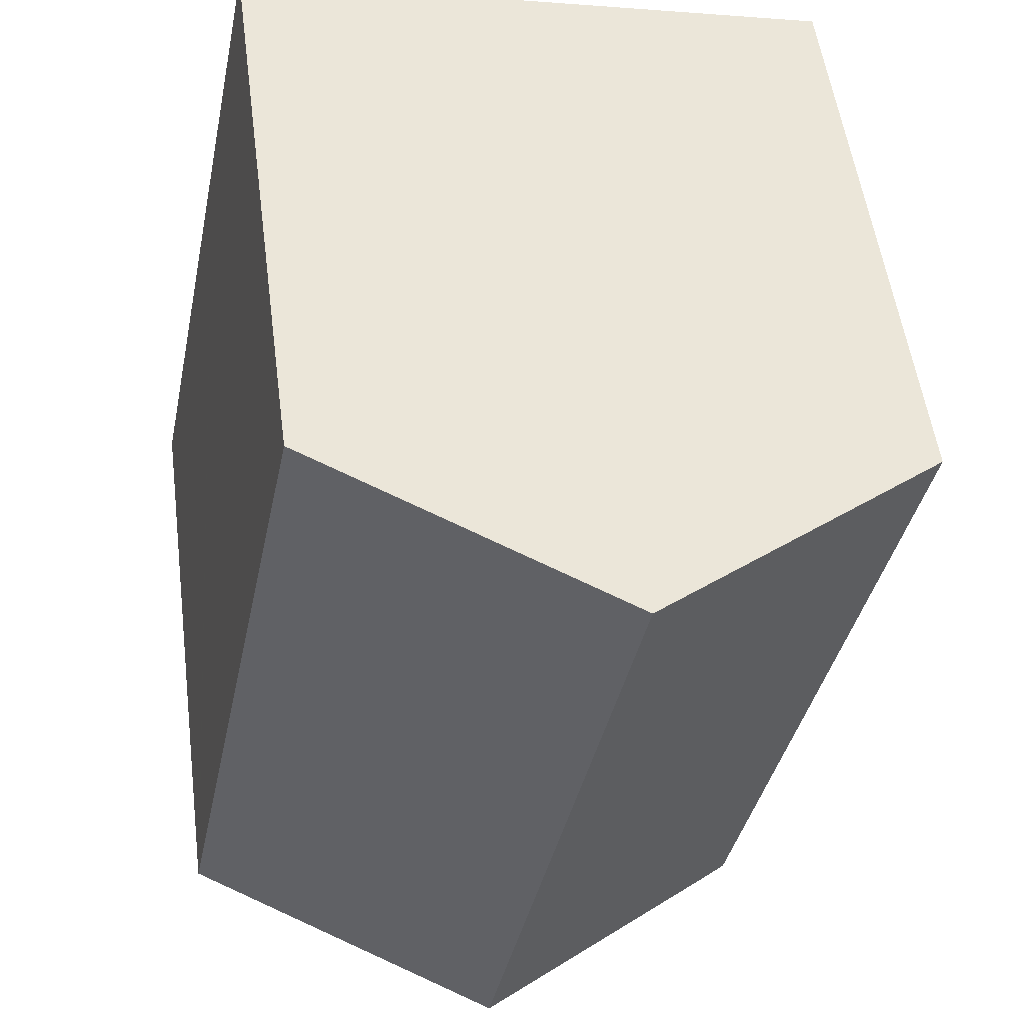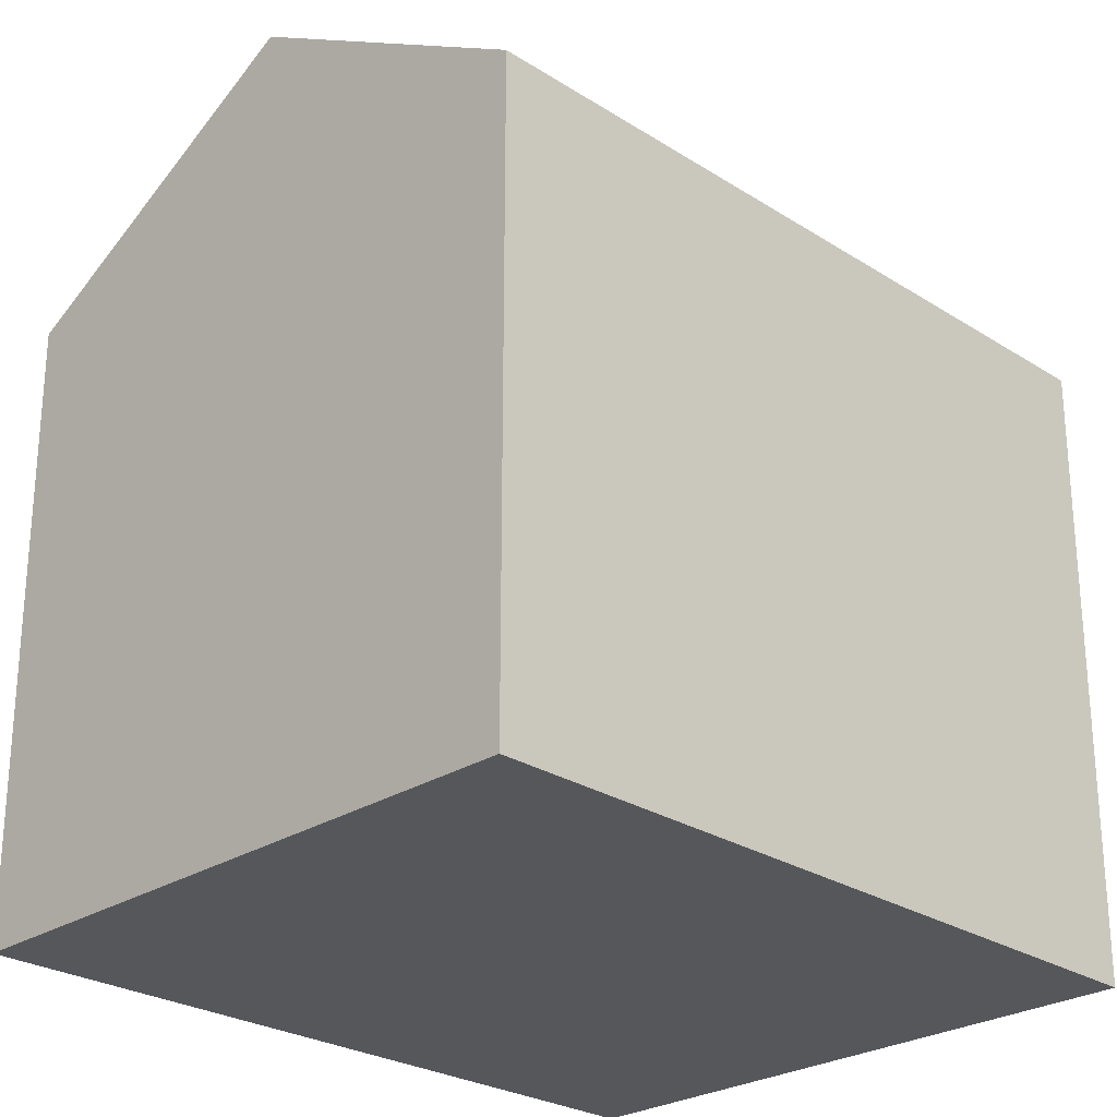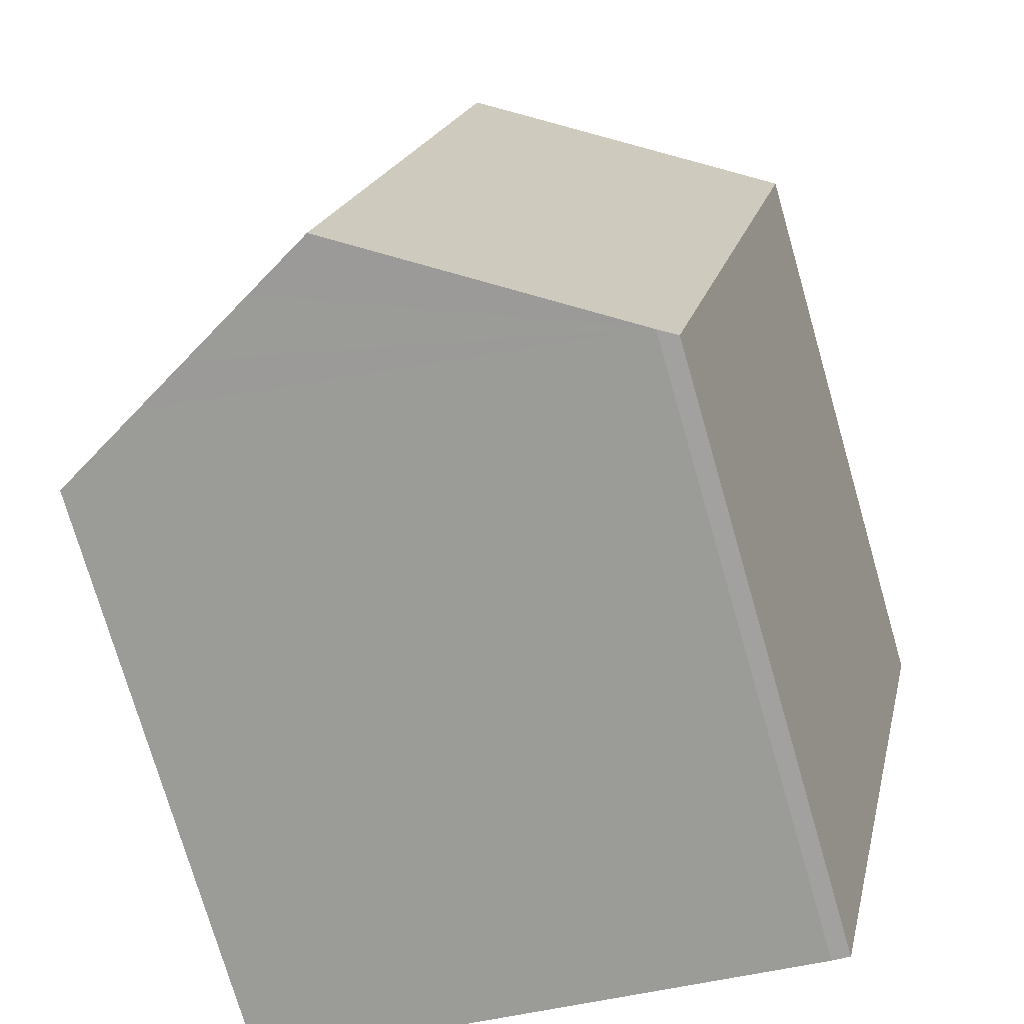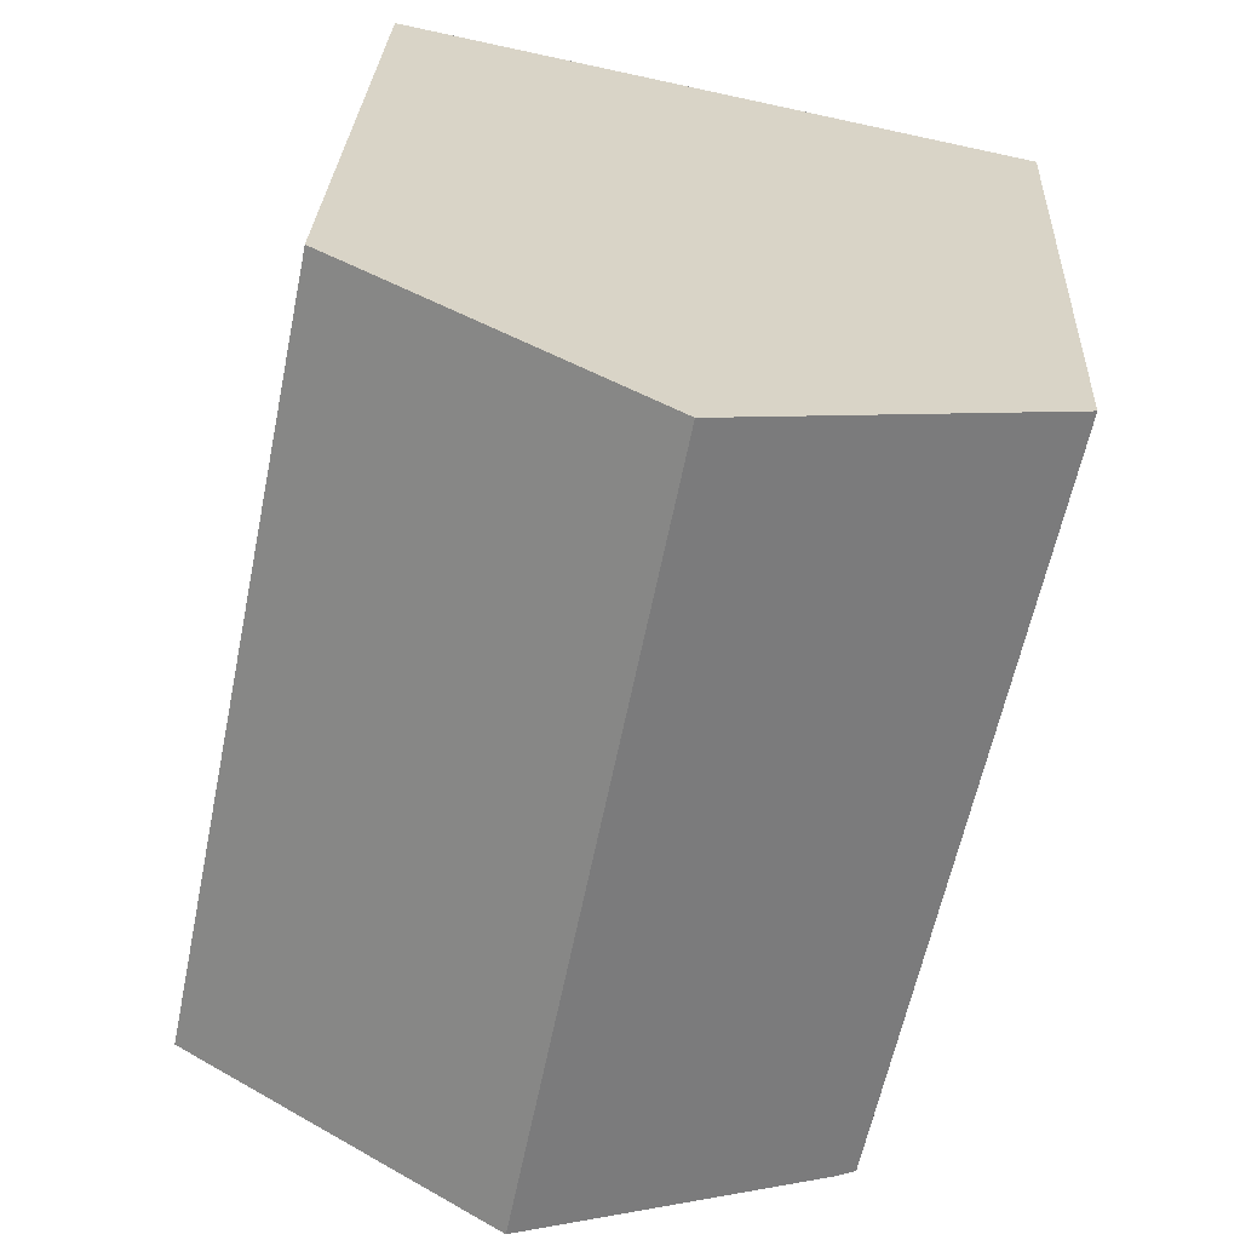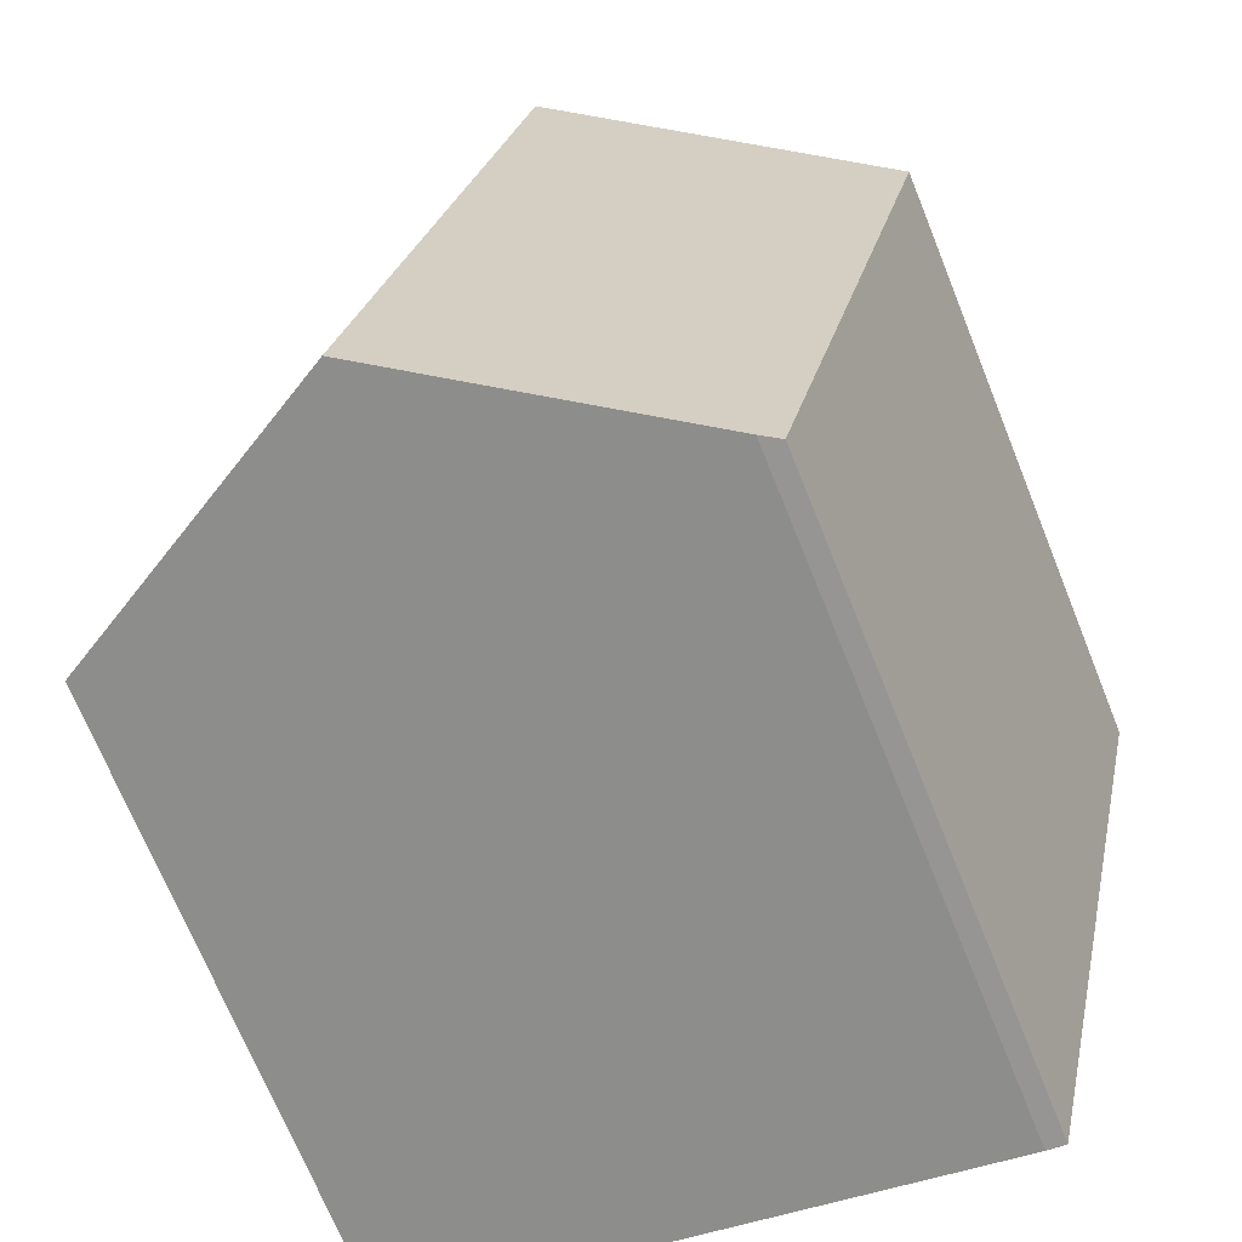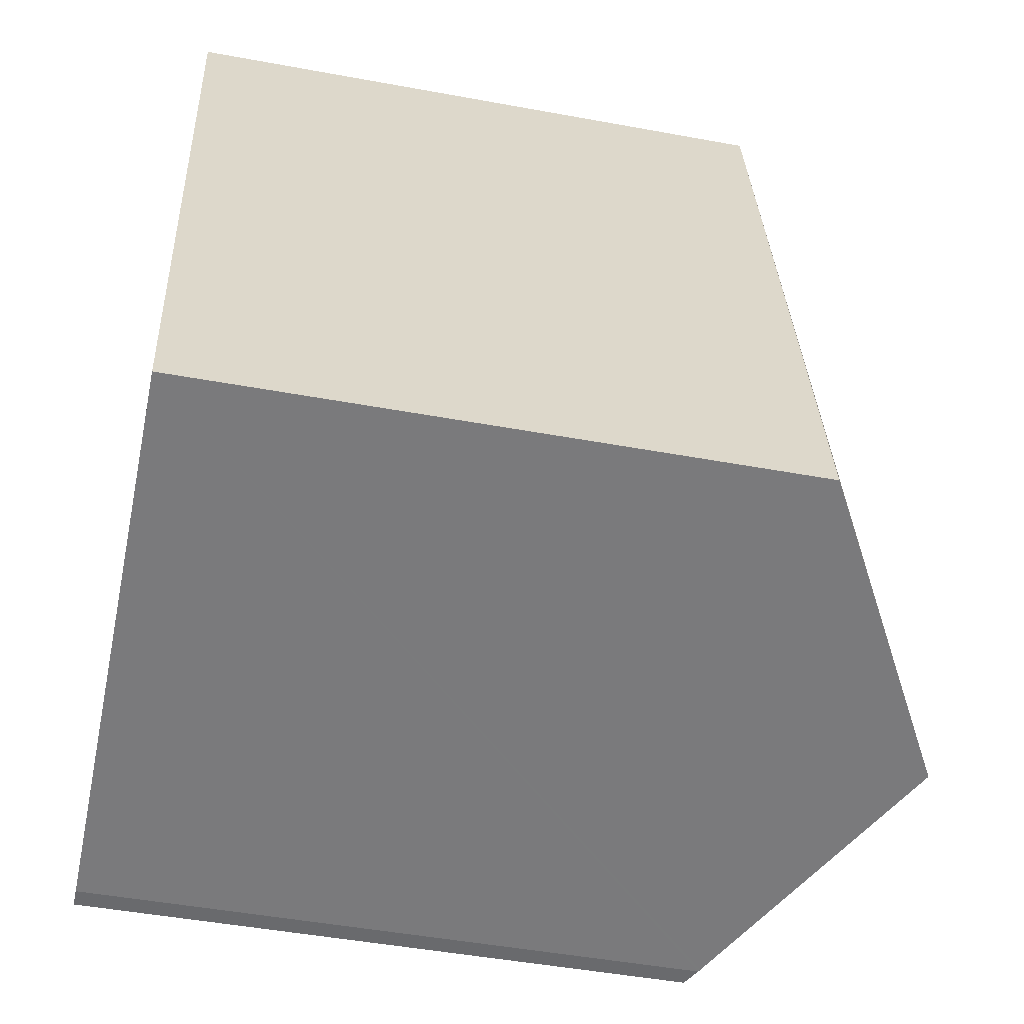
<metadata>
{"format":"obj","ext":"obj","renderer":"f3d","projection":"perspective","resolution":1024,"background":"white","views":[{"elev":53.1,"azim":172.6,"up":"+Z"},{"elev":-26.4,"azim":33.4,"up":"+Y"},{"elev":-74.9,"azim":-163.9,"up":"+Z"},{"elev":26.8,"azim":-177.4,"up":"+Z"},{"elev":-70.5,"azim":-158.0,"up":"+Z"},{"elev":-47.4,"azim":78.2,"up":"+Z"}]}
</metadata>
<code>
v  17.04 15.83 -3.33
v  13.71 17 2.858
v  15.71 15.83 3.276
v  19.54 15.83 -15.7
v  19.55 15.83 -15.77
v  17.04 17.28 -16.25
v  7.931 20.35 1.654
v  15.52 18.17 -16.54
v  13.54 19.31 -16.92
v  11.75 20.35 -17.26
v  0.053 15.77 0.011
v  0.597 15.77 -2.686
v  0 15.74 9.639e-16
v  4.149 15.95 -18.67
v  0.787 16.2 0.164
v  4.628 16.23 -18.62
v  4.694 16.27 -18.61
v  0 0 0
v  0.053 -6.736e-19 0.011
v  0.787 -1.004e-17 0.164
v  15.71 -2.006e-16 3.276
v  7.931 -1.013e-16 1.654
v  13.71 -1.75e-16 2.858
v  17.04 2.039e-16 -3.33
v  19.54 9.616e-16 -15.7
v  19.55 9.658e-16 -15.77
v  15.52 1.013e-15 -16.54
v  4.628 1.14e-15 -18.62
v  17.04 9.951e-16 -16.25
v  13.54 1.036e-15 -16.92
v  11.75 1.057e-15 -17.26
v  4.694 1.139e-15 -18.61
v  4.149 1.143e-15 -18.67
v  0.597 1.645e-16 -2.686
g defaultobject
f 1 2 3
f 2 1 4
f 2 4 5
f 2 5 6
f 2 6 7
f 7 6 8
f 7 8 9
f 7 9 10
f 11 12 13
f 12 11 14
f 14 11 15
f 14 15 16
f 16 15 17
f 17 15 7
f 17 7 10
f 15 2 7
f 2 15 11
f 2 11 13
f 2 13 18
f 2 18 3
f 3 18 19
f 3 19 20
f 3 20 21
f 21 20 22
f 21 22 23
f 21 1 3
f 1 21 4
f 4 21 24
f 4 24 5
f 5 24 25
f 5 25 26
f 9 17 10
f 17 9 8
f 17 8 6
f 17 6 5
f 17 5 26
f 17 26 16
f 16 26 27
f 16 27 28
f 27 26 29
f 28 27 30
f 28 30 31
f 28 31 32
f 28 14 16
f 14 28 33
f 33 12 14
f 12 33 34
f 12 34 13
f 13 34 18
f 25 29 26
f 29 25 24
f 29 24 27
f 27 24 30
f 30 24 21
f 30 21 31
f 31 21 32
f 32 21 23
f 32 23 22
f 32 22 28
f 28 22 33
f 33 22 34
f 34 22 20
f 34 20 19
f 34 19 18

</code>
